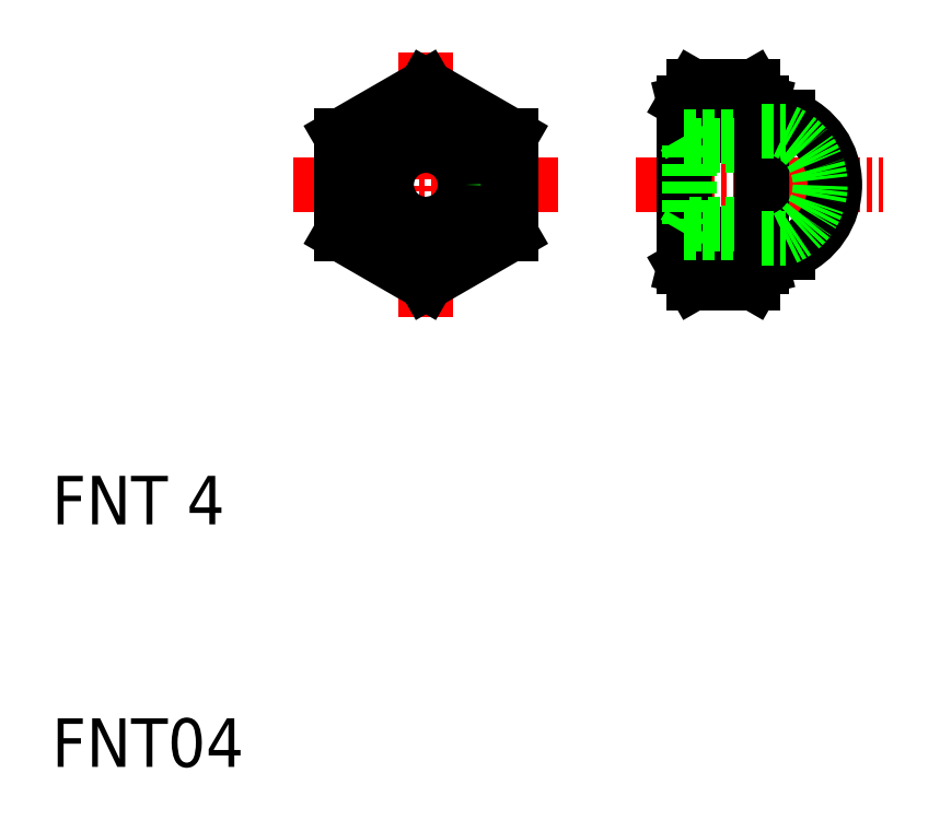
<metadata>
{"format":"dxf","ext":"dxf","renderer":"ezdxf+matplotlib","layout":"modelspace","background":"white","min_lineweight":24,"dpi":150}
</metadata>
<code>
0
SECTION
2
ENTITIES
0
TEXT
8
0
10
10
20
10
30
0
40
2
1
FNT04
0
TEXT
8
0
10
10
20
20
30
0
40
2
1
FNT 4
0
LINE
8
CENTER
10
30.88
20
34
30
0
11
19.94
21
34
31
0
0
LINE
8
CENTER
10
25.41
20
39.47
30
0
11
25.41
21
28.54
31
0
0
LINE
8
CENTER
10
34.06
20
34
30
0
11
44.26
21
34
31
0
0
CIRCLE
8
0
10
25.41
20
34
30
0
40
2
0
CIRCLE
8
0
10
25.41
20
34
30
0
40
1.621
0
LINE
8
0
10
36.06
20
37.4
30
0
11
36.43
21
38.04
31
0
0
LINE
8
0
10
36.43
20
38.04
30
0
11
38.89
21
38.04
31
0
0
LINE
8
0
10
36.06
20
30.6
30
0
11
36.41
21
31.98
31
0
0
LINE
8
0
10
36.06
20
30.6
30
0
11
36.43
21
29.96
31
0
0
ARC
8
0
10
42.06
20
34
30
0
40
6
50
160.3
51
199.7
0
LINE
8
0
10
36.41
20
31.98
30
0
11
38.91
21
31.98
31
0
0
LINE
8
0
10
36.43
20
29.96
30
0
11
38.89
21
29.96
31
0
0
LINE
8
0
10
36.41
20
36.02
30
0
11
38.91
21
36.02
31
0
0
LINE
8
0
10
36.06
20
30.6
30
0
11
36.06
21
37.4
31
0
0
LINE
8
0
10
36.41
20
36.02
30
0
11
36.06
21
37.4
31
0
0
ARC
8
0
10
33.26
20
34
30
0
40
6
50
340.3
51
19.68
0
LINE
8
0
10
39.26
20
30.6
30
0
11
38.91
21
31.98
31
0
0
LINE
8
0
10
39.26
20
30.6
30
0
11
38.89
21
29.96
31
0
0
LINE
8
0
10
39.26
20
37.4
30
0
11
38.89
21
38.04
31
0
0
LINE
8
0
10
38.91
20
36.02
30
0
11
39.26
21
37.4
31
0
0
LINE
8
0
10
36.06
20
36
30
0
11
39.26
21
36
31
0
0
LINE
8
0
10
36.28
20
35.62
30
0
11
39.26
21
35.62
31
0
0
LINE
8
0
10
36.06
20
36
30
0
11
36.28
21
35.62
31
0
0
LINE
8
0
10
36.06
20
32
30
0
11
39.26
21
32
31
0
0
LINE
8
0
10
36.06
20
32
30
0
11
36.28
21
32.38
31
0
0
LINE
8
0
10
36.28
20
32.38
30
0
11
39.26
21
32.38
31
0
0
LINE
8
0
10
36.28
20
35.62
30
0
11
36.28
21
32.38
31
0
0
LINE
8
0
10
28.91
20
36.02
30
0
11
28.91
21
31.98
31
0
0
LINE
8
0
10
25.41
20
38.04
30
0
11
28.91
21
36.02
31
0
0
LINE
8
0
10
21.91
20
31.98
30
0
11
21.91
21
36.02
31
0
0
CIRCLE
8
0
10
25.41
20
34
30
0
40
3.4
0
LINE
8
0
10
21.91
20
36.02
30
0
11
25.41
21
38.04
31
0
0
LINE
8
0
10
28.91
20
31.98
30
0
11
25.41
21
29.96
31
0
0
LINE
8
0
10
25.41
20
29.96
30
0
11
21.91
21
31.98
31
0
0
LINE
8
0
10
39.26
20
37.4
30
0
11
39.26
21
30.6
31
0
0
ARC
8
0
10
39.26
20
34
30
0
40
3
50
291
51
68.96
0
LINE
8
0
10
39.76
20
36.8
30
0
11
40.34
21
36.8
31
0
0
LINE
8
0
10
39.76
20
31.2
30
0
11
40.34
21
31.2
31
0
0
ARC
8
0
10
39.76
20
30.7
30
0
40
0.5
50
90
51
180
0
ARC
8
0
10
39.76
20
37.3
30
0
40
0.5
50
180
51
270
0
LINE
8
0
10
39.26
20
36.2
30
0
11
40.22
21
36.2
31
0
0
ARC
8
0
10
39.26
20
34
30
0
40
2.4
50
293.6
51
66.44
0
LINE
8
0
10
39.26
20
31.8
30
0
11
40.22
21
31.8
31
0
0
ENDSEC
0
EOF

</code>
